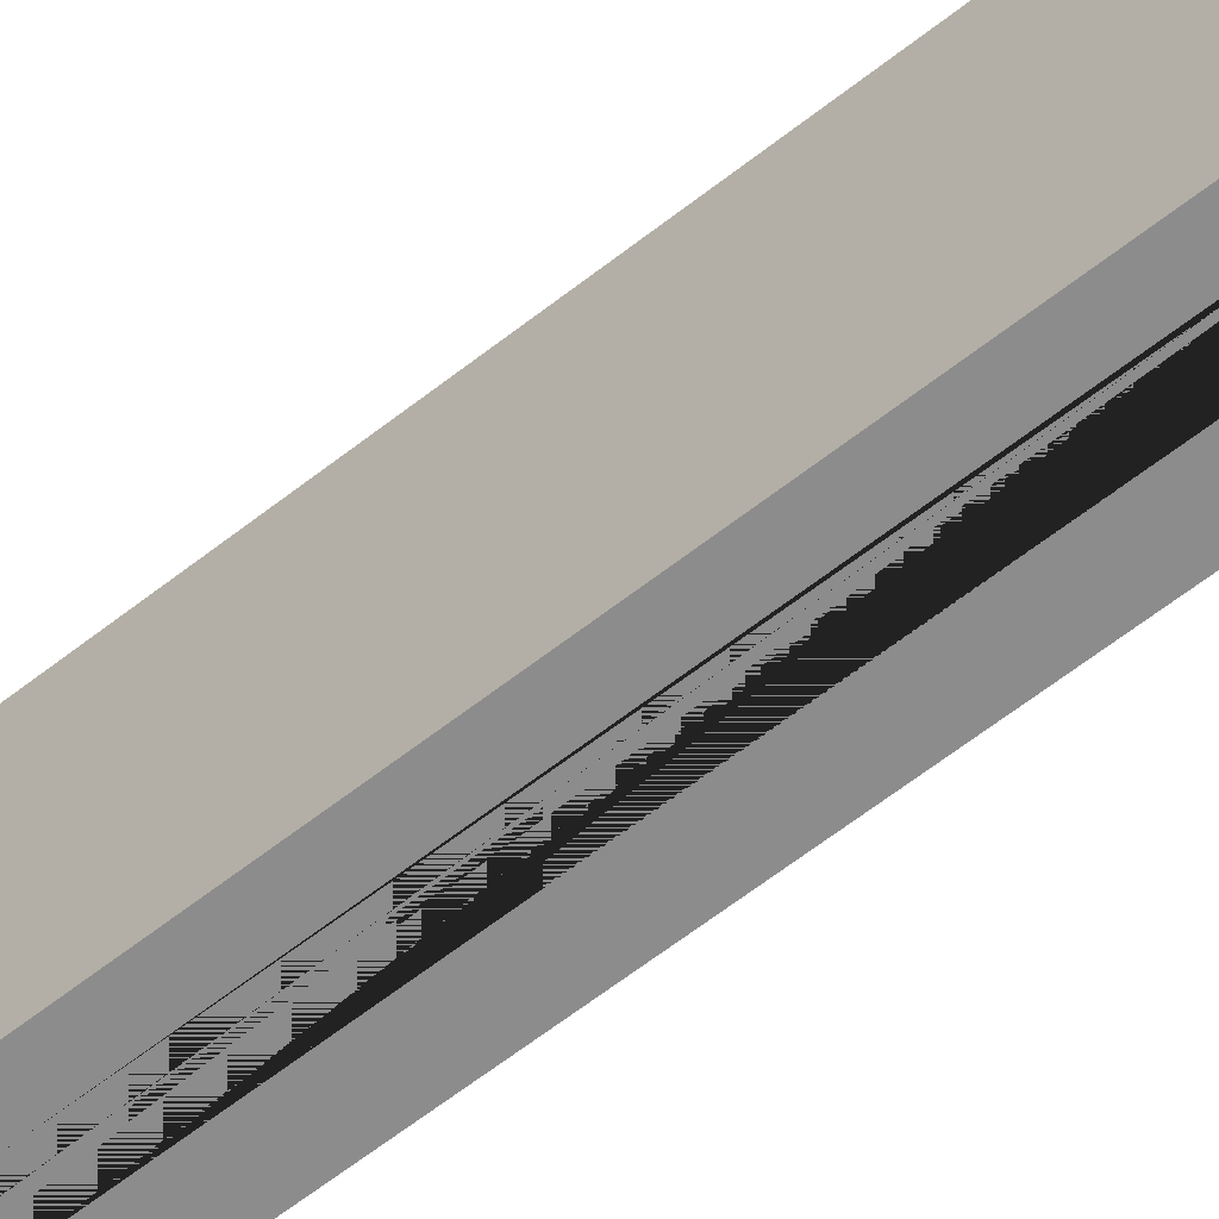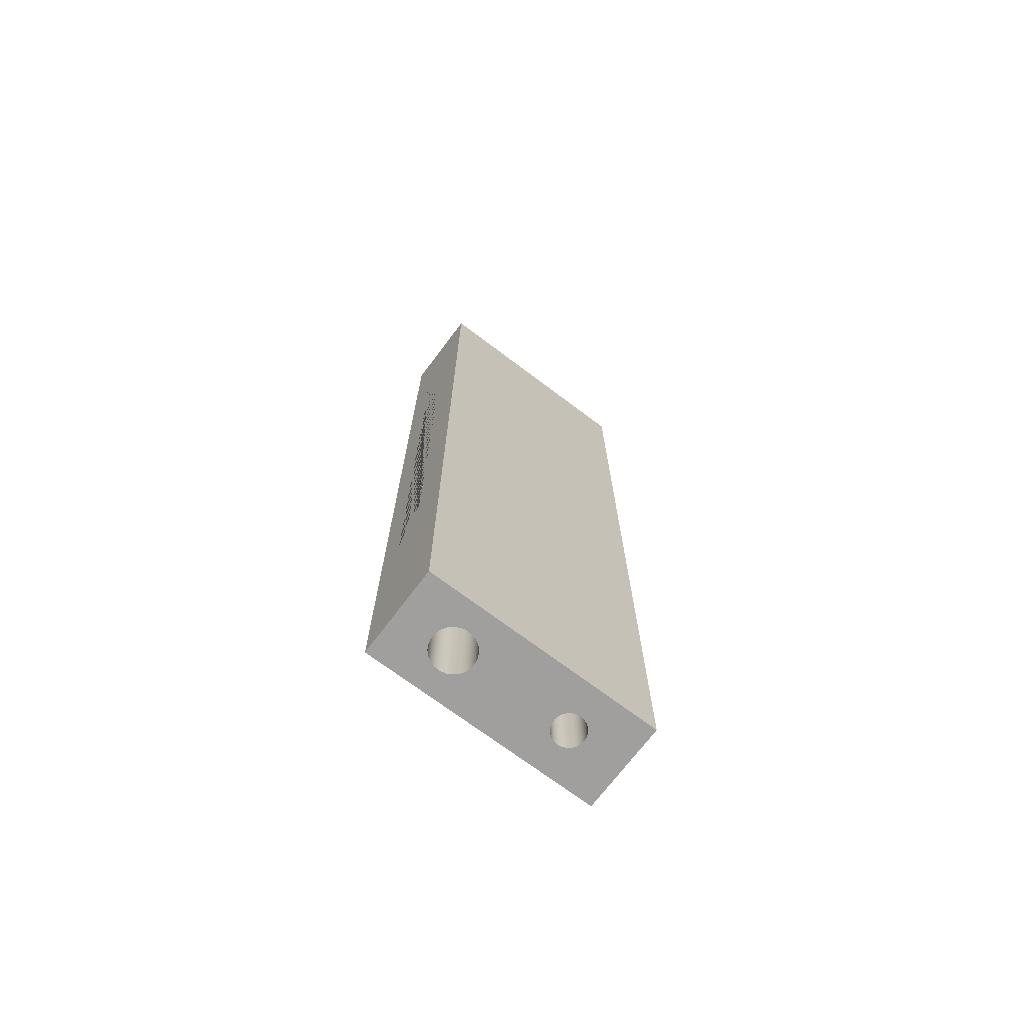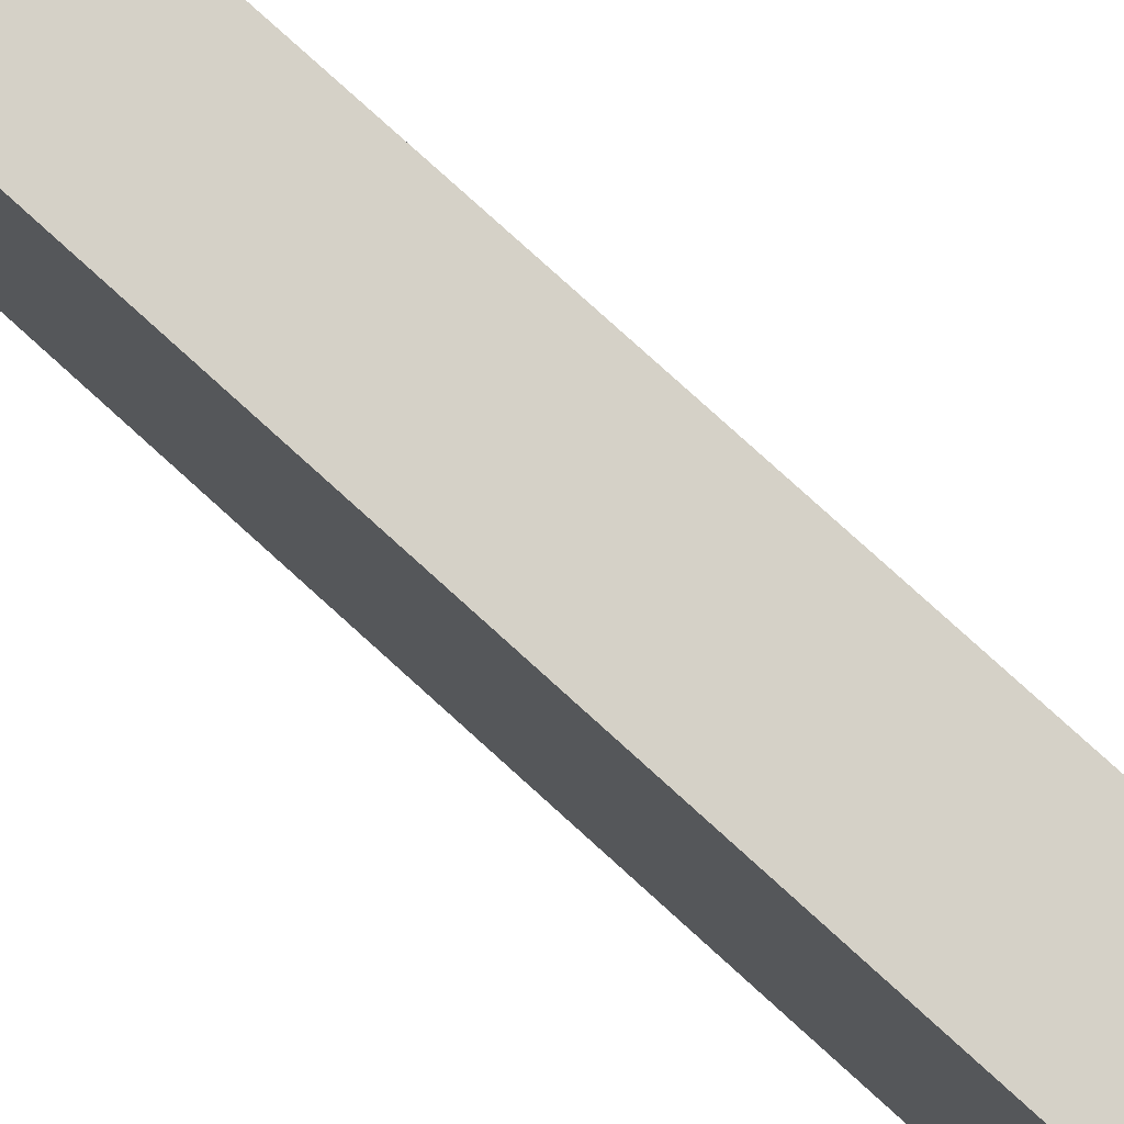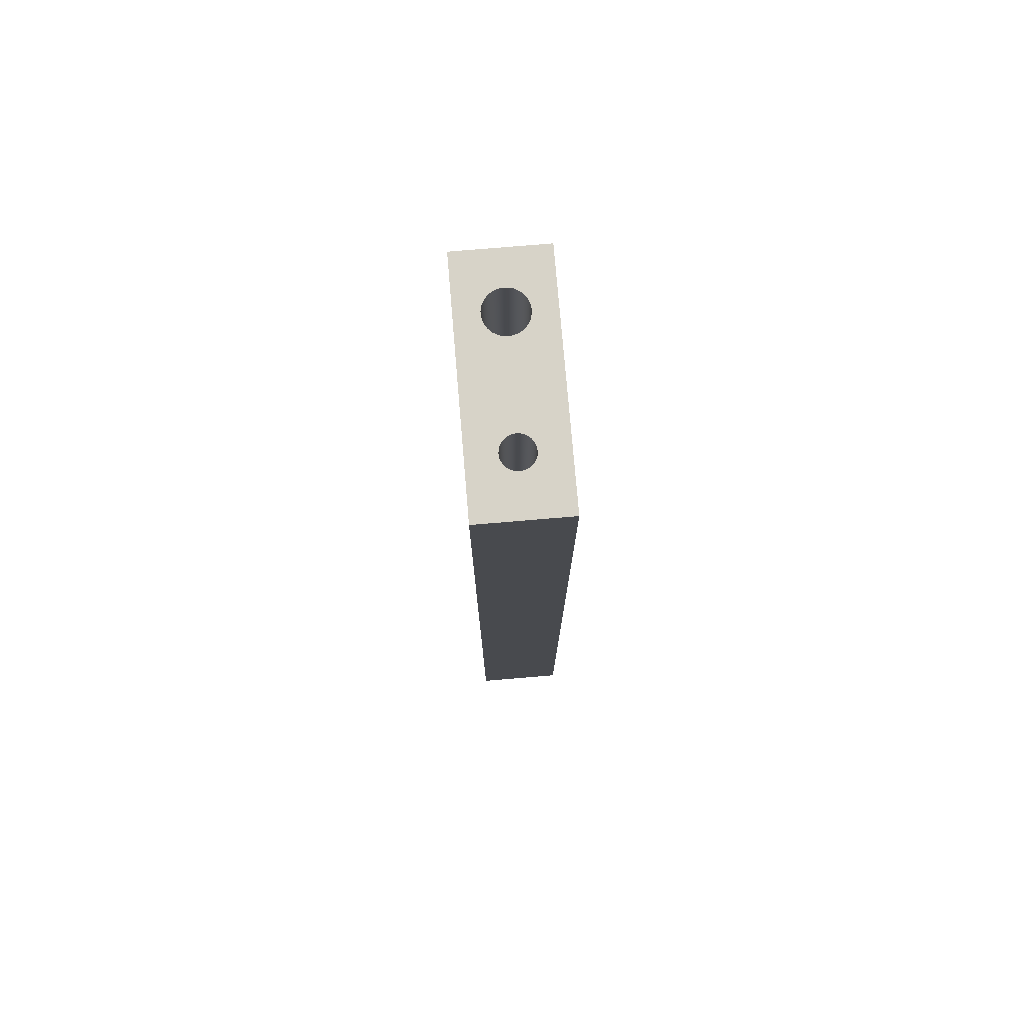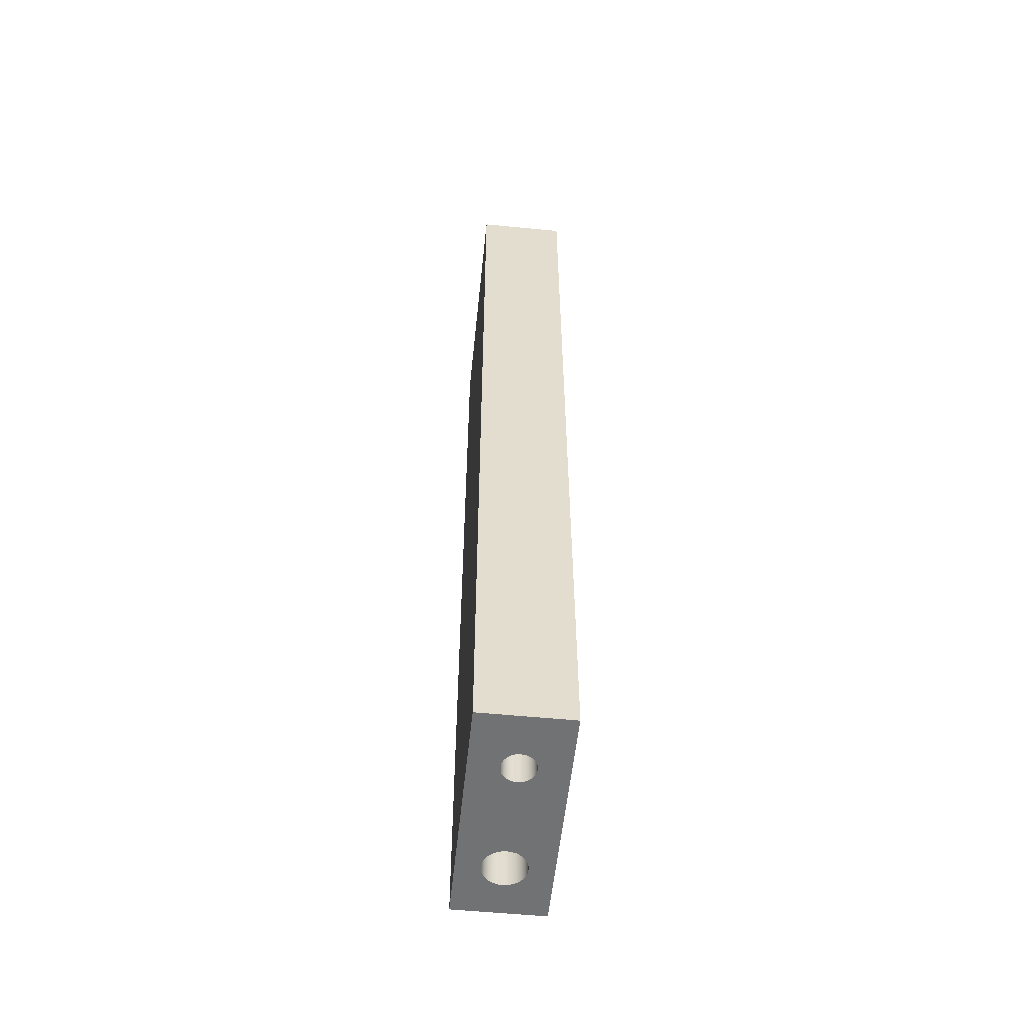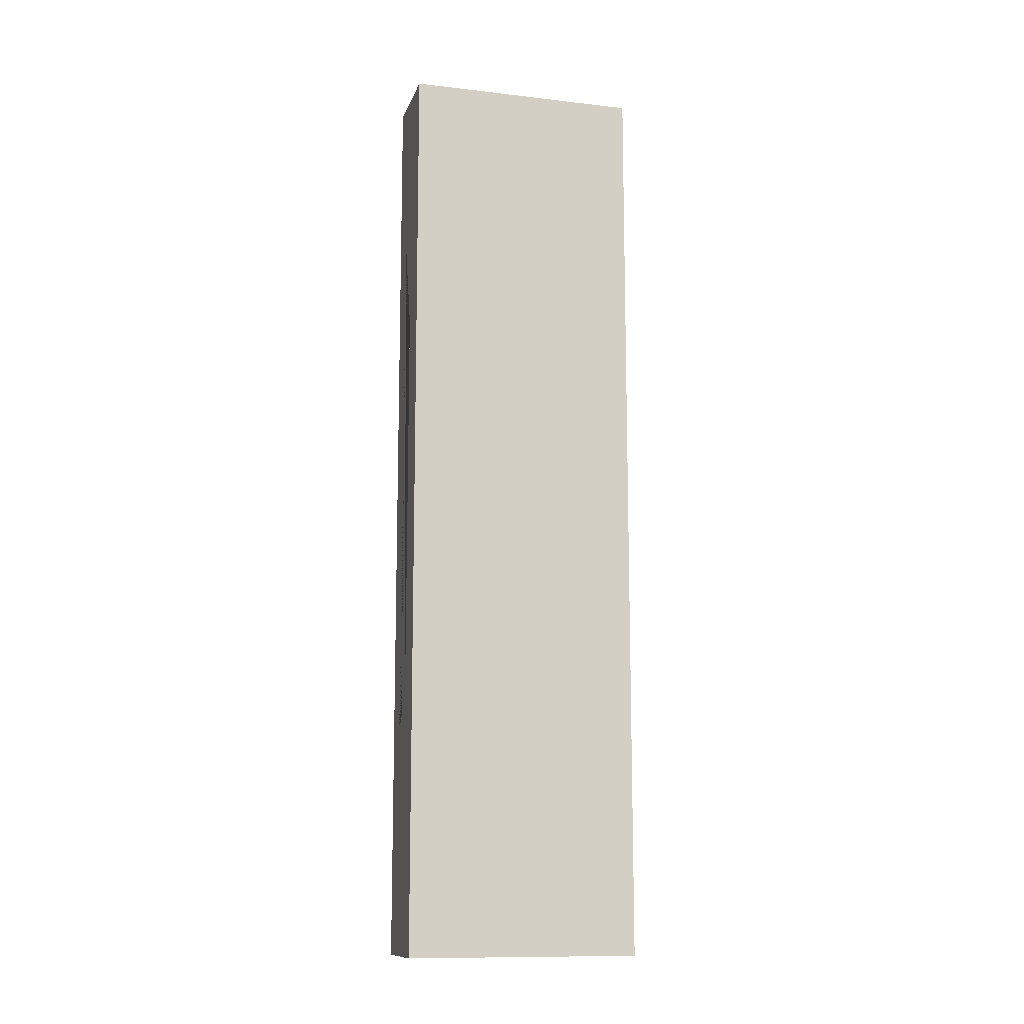
<metadata>
{"format":"obj","ext":"obj","renderer":"f3d","projection":"perspective","resolution":1024,"background":"white","views":[{"elev":-64.3,"azim":-51.9,"up":"+Y"},{"elev":-71.4,"azim":53.0,"up":"+Z"},{"elev":79.0,"azim":-47.8,"up":"+Y"},{"elev":76.7,"azim":175.2,"up":"+Z"},{"elev":-55.4,"azim":174.1,"up":"+Z"},{"elev":-12.1,"azim":74.8,"up":"+Z"}]}
</metadata>
<code>
g Mesh1 Model
v 9.026 45.38 -87.54
v -7.654 45.38 -87.54
v -7.654 45.38 86.73
v 9.026 45.38 86.73
f 1 2 3 4
v 0.7194 37.5 -87.54
f 1 5 2
v 1.496 37.4 -87.54
f 1 6 5
v 2.219 37.1 -87.54
f 1 7 6
v 2.841 36.62 -87.54
f 1 8 7
v 3.317 36 -87.54
f 1 9 8
v 3.617 35.28 -87.54
f 1 10 9
v 3.719 34.5 -87.54
f 1 11 10
v 3.617 33.72 -87.54
f 1 12 11
v 3.317 33 -87.54
f 1 13 12
v 1.115 16.01 -87.54
f 1 14 13
v 2.125 15.78 -87.54
f 1 15 14
v 3.039 15.29 -87.54
f 1 16 15
v 3.796 14.58 -87.54
f 1 17 16
v 4.342 13.69 -87.54
f 1 18 17
v 4.642 12.7 -87.54
f 1 19 18
v 4.675 11.66 -87.54
f 1 20 19
v 9.026 1.376 -87.54
f 21 20 1
v 4.438 10.65 -87.54
f 20 21 22
v 3.947 9.738 -87.54
f 22 21 23
v 3.237 8.982 -87.54
f 23 21 24
v 2.355 8.435 -87.54
f 24 21 25
v 1.361 8.136 -87.54
f 25 21 26
v 0.3241 8.103 -87.54
f 26 21 27
v -0.6861 8.34 -87.54
f 21 28 27
v -1.601 8.831 -87.54
f 21 29 28
v -7.654 1.376 -87.54
f 30 29 21
v -2.357 9.541 -87.54
f 29 30 31
v -2.904 10.42 -87.54
f 31 30 32
v -3.203 11.42 -87.54
f 32 30 33
f 33 30 2
v -7.654 1.376 86.73
f 2 30 34 3
v -3.514 1.376 -43.61
f 30 35 34
v -2.613 1.376 -51.62
f 35 30 36
f 36 30 21
v 3.387 1.376 -51.62
f 36 21 37
v 3.387 1.376 56.38
f 37 21 38
v 9.026 1.376 86.73
f 39 38 21
v -2.613 1.376 56.38
f 39 40 38
f 34 40 39
v -3.514 1.376 41.39
f 40 34 41
f 41 34 35
v -0.6128 1.376 37.39
v -0.6128 1.376 41.39
v -0.6128 1.376 -43.61
v -0.6128 1.376 -40.61
f 42 43 41 35 44 45
v 2.486 1.376 37.39
v 2.486 1.376 -40.61
f 40 43 42 46 47 45 44 36 37 38
f 43 40 41
v -0.6128 11.38 37.39
v 2.486 11.38 37.39
f 46 42 48 49
v -0.6128 11.38 -40.61
f 48 42 45 50
v 2.486 11.38 -40.61
f 45 47 51 50
f 47 46 49 51
f 48 50 51 49
f 44 35 36
v 3.104 8.895 86.73
f 39 52 34
v 3.834 9.642 86.73
f 52 39 53
v 4.347 10.55 86.73
f 53 39 54
v 4.606 11.56 86.73
f 54 39 55
f 55 39 4
f 21 1 4 39
v 4.595 12.61 86.73
f 55 4 56
v 4.314 13.61 86.73
f 56 4 57
v 3.782 14.51 86.73
f 57 4 58
v 3.036 15.24 86.73
f 58 4 59
v 2.126 15.75 86.73
f 59 4 60
v 1.115 16.01 86.73
f 60 4 61
v 3.308 33.17 86.73
f 61 4 62
v 3.607 33.9 86.73
f 62 4 63
v 3.71 34.67 86.73
f 63 4 64
v 3.607 35.45 86.73
f 64 4 65
v 3.308 36.17 86.73
f 65 4 66
v 2.831 36.79 86.73
f 66 4 67
v 2.21 37.27 86.73
f 67 4 68
v 1.486 37.57 86.73
f 68 4 69
v 0.7097 37.67 86.73
f 69 4 70
f 3 70 4
v -0.06674 37.57 86.73
f 3 71 70
v -0.7903 37.27 86.73
f 3 72 71
v -1.412 36.79 86.73
f 3 73 72
v -1.888 36.17 86.73
f 3 74 73
v -2.188 35.45 86.73
f 3 75 74
v -2.29 34.67 86.73
f 3 76 75
v -2.188 33.9 86.73
f 3 77 76
v -1.888 33.17 86.73
f 3 78 77
f 3 61 78
v 0.07051 16 86.73
f 3 79 61
v -0.9352 15.72 86.73
f 3 80 79
v -1.834 15.19 86.73
f 3 81 80
v -2.564 14.44 86.73
f 3 82 81
v -3.077 13.53 86.73
f 3 83 82
v -3.336 12.52 86.73
f 3 84 83
v -3.325 11.48 86.73
f 3 85 84
f 34 85 3
v -3.044 10.47 86.73
f 85 34 86
v -2.512 9.574 86.73
f 86 34 87
v -1.766 8.843 86.73
f 87 34 88
v -0.8559 8.331 86.73
f 88 34 89
v 0.1556 8.071 86.73
f 89 34 90
v 1.2 8.083 86.73
f 34 91 90
v 2.205 8.364 86.73
f 34 92 91
f 34 52 92
v 3.104 8.895 61.73
v 2.205 8.364 61.73
f 92 52 93 94
v 3.834 9.642 61.73
f 52 53 95 93
v 4.347 10.55 61.73
f 53 54 96 95
v 4.606 11.56 61.73
f 54 55 97 96
v 4.595 12.61 61.73
f 55 56 98 97
v 4.314 13.61 61.73
f 56 57 99 98
v 3.782 14.51 61.73
f 57 58 100 99
v 3.036 15.24 61.73
f 58 59 101 100
v 2.126 15.75 61.73
f 59 60 102 101
v 1.115 16.01 61.73
f 60 61 103 102
v 0.07051 16 61.73
f 61 79 104 103
v -0.9352 15.72 61.73
f 79 80 105 104
v -1.834 15.19 61.73
f 80 81 106 105
v -2.564 14.44 61.73
f 81 82 107 106
v -3.077 13.53 61.73
f 82 83 108 107
v -3.336 12.52 61.73
f 83 84 109 108
v -3.325 11.48 61.73
f 84 85 110 109
v -3.044 10.47 61.73
f 85 86 111 110
v -2.512 9.574 61.73
f 86 87 112 111
v -1.766 8.843 61.73
f 87 88 113 112
v -0.8559 8.331 61.73
f 88 89 114 113
v 0.1556 8.071 61.73
f 89 90 115 114
v 1.2 8.083 61.73
f 90 91 116 115
f 91 92 94 116
f 99 100 101 102 103 104 105 106 107 108 109 110 111 112 113 114 115 116 94 93 95 96 97 98
v -1.412 32.55 86.73
f 78 61 117
v -0.7903 32.08 86.73
f 117 61 118
v -0.06674 31.78 86.73
f 118 61 119
v 0.7097 31.67 86.73
f 119 61 120
v 1.486 31.78 86.73
f 61 121 120
v 2.21 32.08 86.73
f 61 122 121
v 2.831 32.55 86.73
f 61 123 122
f 61 62 123
v 3.308 33.17 44.73
v 2.831 32.55 44.73
f 123 62 124 125
v 3.607 33.9 44.73
f 62 63 126 124
v 3.71 34.67 44.73
f 63 64 127 126
v 3.607 35.45 44.73
f 64 65 128 127
v 3.308 36.17 44.73
f 65 66 129 128
v 2.831 36.79 44.73
f 66 67 130 129
v 2.21 37.27 44.73
f 67 68 131 130
v 1.486 37.57 44.73
f 68 69 132 131
v 0.7097 37.67 44.73
f 69 70 133 132
v -0.06674 37.57 44.73
f 70 71 134 133
v -0.7903 37.27 44.73
f 71 72 135 134
v -1.412 36.79 44.73
f 72 73 136 135
v -1.888 36.17 44.73
f 73 74 137 136
v -2.188 35.45 44.73
f 74 75 138 137
v -2.29 34.67 44.73
f 75 76 139 138
v -2.188 33.9 44.73
f 76 77 140 139
v -1.888 33.17 44.73
f 77 78 141 140
v -1.412 32.55 44.73
f 78 117 142 141
v -0.7903 32.08 44.73
f 117 118 143 142
v -0.06674 31.78 44.73
f 118 119 144 143
v 0.7097 31.67 44.73
f 119 120 145 144
v 1.486 31.78 44.73
f 120 121 146 145
v 2.21 32.08 44.73
f 121 122 147 146
f 122 123 125 147
f 131 132 133 134 135 136 137 138 139 140 141 142 143 144 145 146 147 125 124 126 127 128 129 130
v -3.236 12.45 -87.54
f 33 2 148
v -2.999 13.46 -87.54
f 148 2 149
v -2.508 14.38 -87.54
f 149 2 150
v -1.798 15.13 -87.54
f 150 2 151
v -0.916 15.68 -87.54
f 151 2 152
v 0.07748 15.98 -87.54
f 152 2 153
f 153 2 14
v -1.879 33 -87.54
f 14 2 154
v -2.178 33.72 -87.54
f 154 2 155
v -2.281 34.5 -87.54
f 155 2 156
v -2.178 35.28 -87.54
f 156 2 157
v -1.879 36 -87.54
f 157 2 158
v -1.402 36.62 -87.54
f 158 2 159
v -0.7806 37.1 -87.54
f 159 2 160
v -0.05707 37.4 -87.54
f 160 2 161
f 161 2 5
v 0.7194 37.5 -69.54
v -0.05707 37.4 -69.54
f 161 5 162 163
v 1.496 37.4 -69.54
f 5 6 164 162
v 2.219 37.1 -69.54
f 6 7 165 164
v 2.841 36.62 -69.54
f 7 8 166 165
v 3.317 36 -69.54
f 8 9 167 166
v 3.617 35.28 -69.54
f 9 10 168 167
v 3.719 34.5 -69.54
f 10 11 169 168
v 3.617 33.72 -69.54
f 11 12 170 169
v 3.317 33 -69.54
f 12 13 171 170
v 2.841 32.38 -87.54
v 2.841 32.38 -69.54
f 13 172 173 171
f 13 14 172
v 2.219 31.9 -87.54
f 172 14 174
v 1.496 31.6 -87.54
f 174 14 175
v 0.7194 31.5 -87.54
f 175 14 176
v -0.05707 31.6 -87.54
f 14 177 176
v -0.7806 31.9 -87.54
f 14 178 177
v -1.402 32.38 -87.54
f 14 179 178
f 14 154 179
v -1.879 33 -69.54
v -1.402 32.38 -69.54
f 179 154 180 181
v -2.178 33.72 -69.54
f 154 155 182 180
v -2.281 34.5 -69.54
f 155 156 183 182
v -2.178 35.28 -69.54
f 156 157 184 183
v -1.879 36 -69.54
f 157 158 185 184
v -1.402 36.62 -69.54
f 158 159 186 185
v -0.7806 37.1 -69.54
f 159 160 187 186
f 160 161 163 187
v 2.219 31.9 -69.54
v 1.496 31.6 -69.54
v 0.7194 31.5 -69.54
v -0.05707 31.6 -69.54
v -0.7806 31.9 -69.54
f 186 187 163 162 164 165 166 167 168 169 170 171 173 188 189 190 191 192 181 180 182 183 184 185
f 172 174 188 173
f 174 175 189 188
f 175 176 190 189
f 176 177 191 190
f 177 178 192 191
f 178 179 181 192
v 1.115 16.01 -64.54
v 0.07748 15.98 -64.54
f 153 14 193 194
v 2.125 15.78 -64.54
f 14 15 195 193
v 3.039 15.29 -64.54
f 15 16 196 195
v 3.796 14.58 -64.54
f 16 17 197 196
v 4.342 13.69 -64.54
f 17 18 198 197
v 4.642 12.7 -64.54
f 18 19 199 198
v 4.675 11.66 -64.54
f 19 20 200 199
v 4.438 10.65 -64.54
f 20 22 201 200
v 3.947 9.738 -64.54
f 22 23 202 201
v 3.237 8.982 -64.54
f 23 24 203 202
v 2.355 8.435 -64.54
f 24 25 204 203
v 1.361 8.136 -64.54
f 25 26 205 204
v 0.3241 8.103 -64.54
f 26 27 206 205
v -0.6861 8.34 -64.54
f 27 28 207 206
v -1.601 8.831 -64.54
f 28 29 208 207
v -2.357 9.541 -64.54
f 29 31 209 208
v -2.904 10.42 -64.54
f 31 32 210 209
v -3.203 11.42 -64.54
f 32 33 211 210
v -3.236 12.45 -64.54
f 33 148 212 211
v -2.999 13.46 -64.54
f 148 149 213 212
v -2.508 14.38 -64.54
f 149 150 214 213
v -1.798 15.13 -64.54
f 150 151 215 214
v -0.916 15.68 -64.54
f 151 152 216 215
f 152 153 194 216
f 207 208 209 210 211 212 213 214 215 216 194 193 195 196 197 198 199 200 201 202 203 204 205 206

</code>
